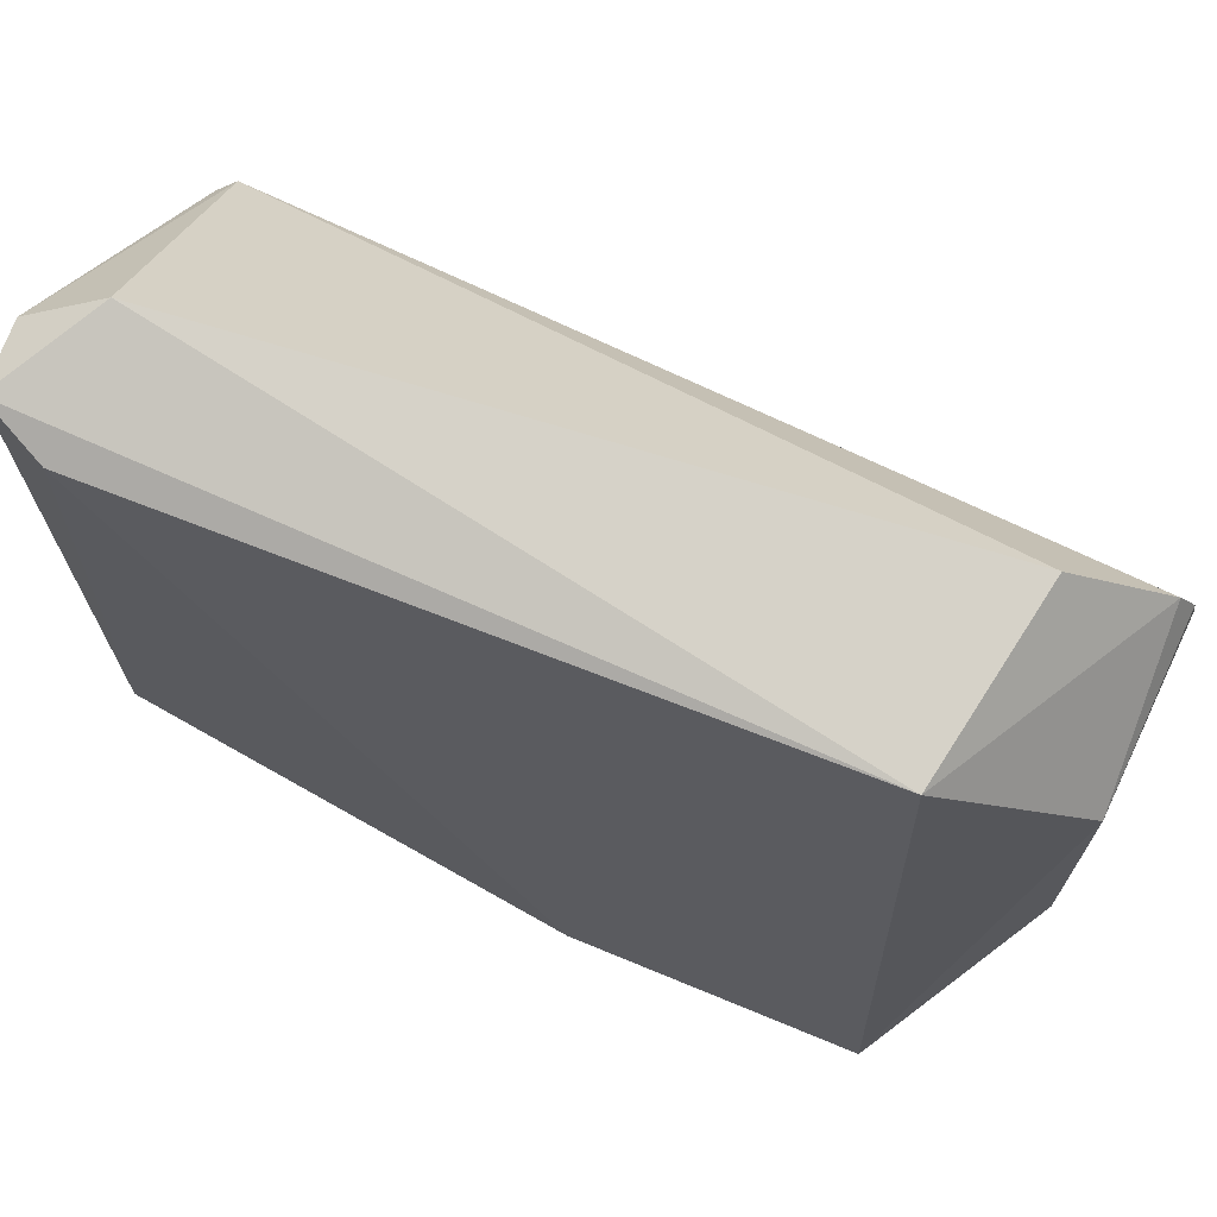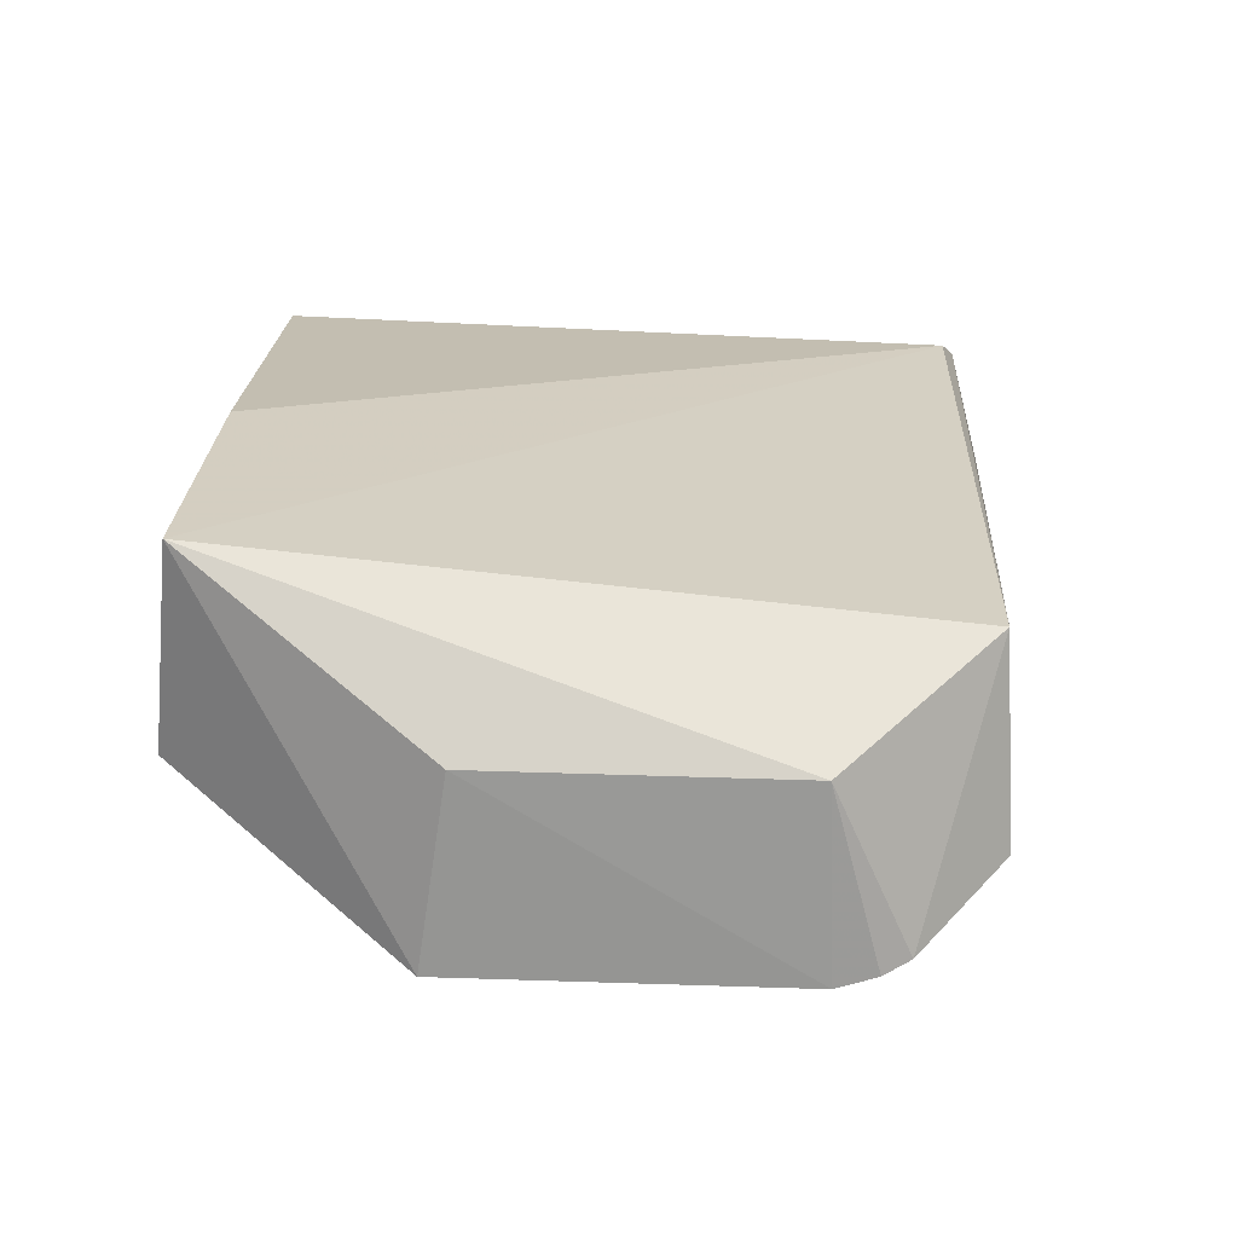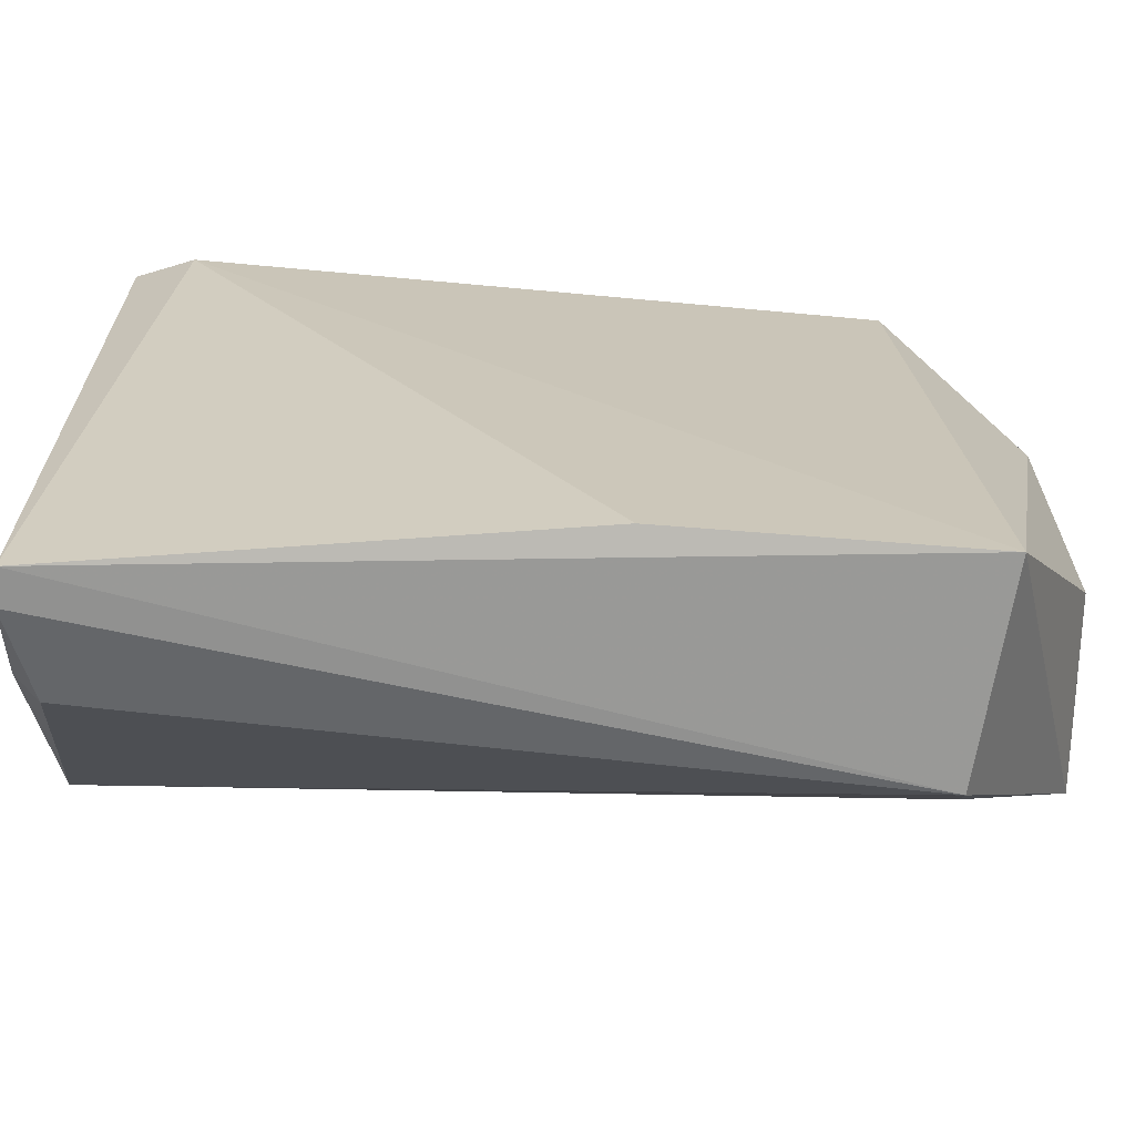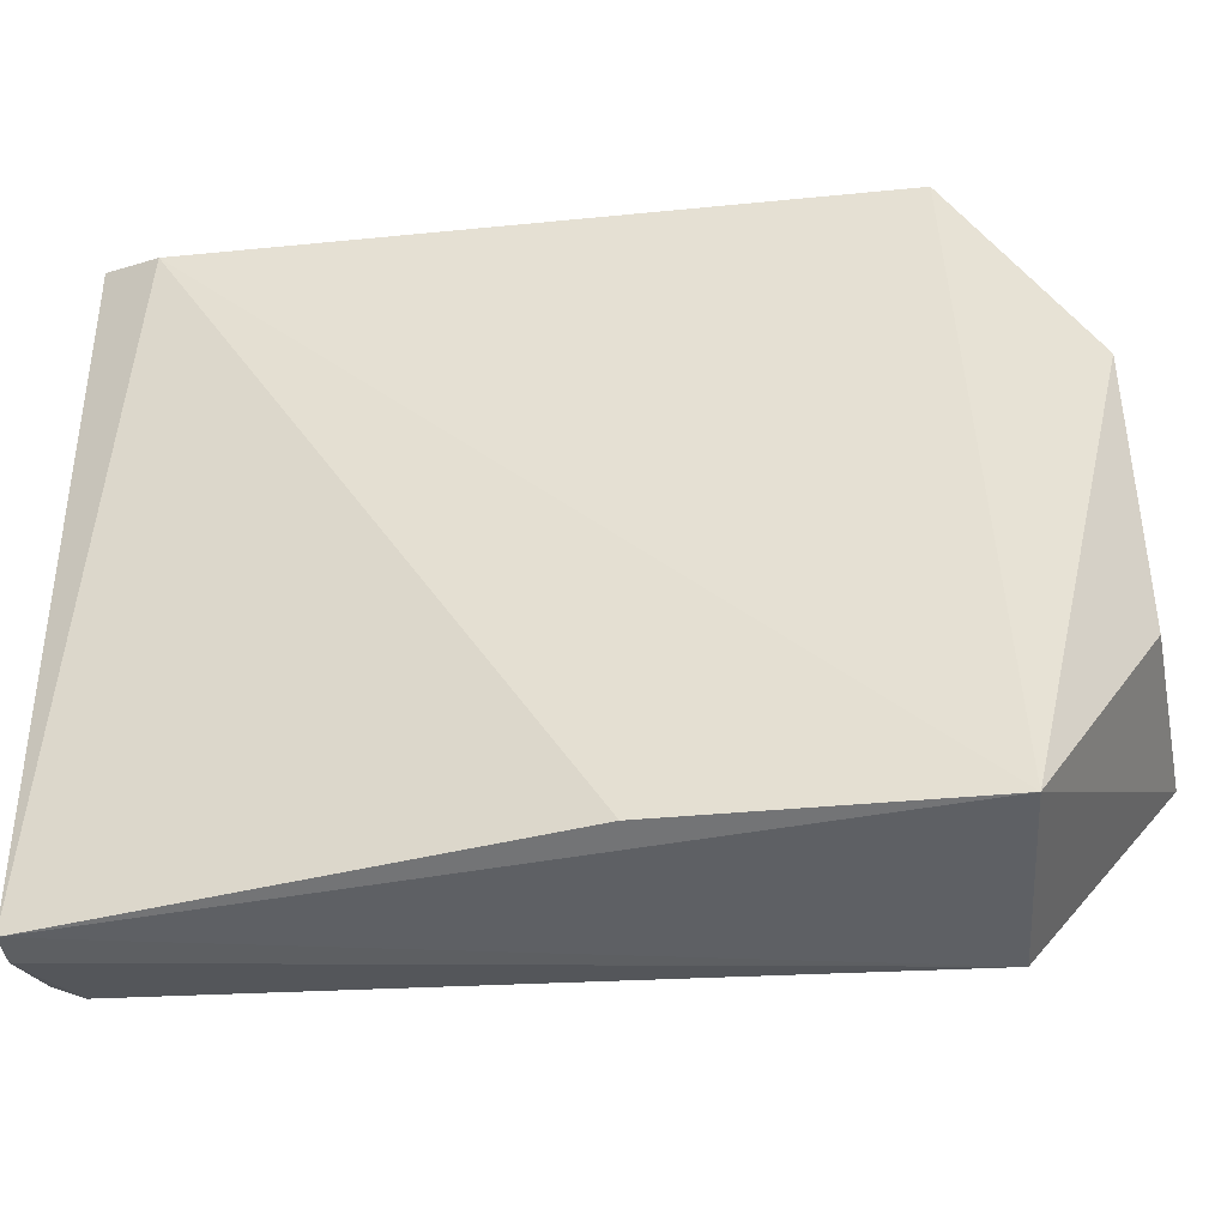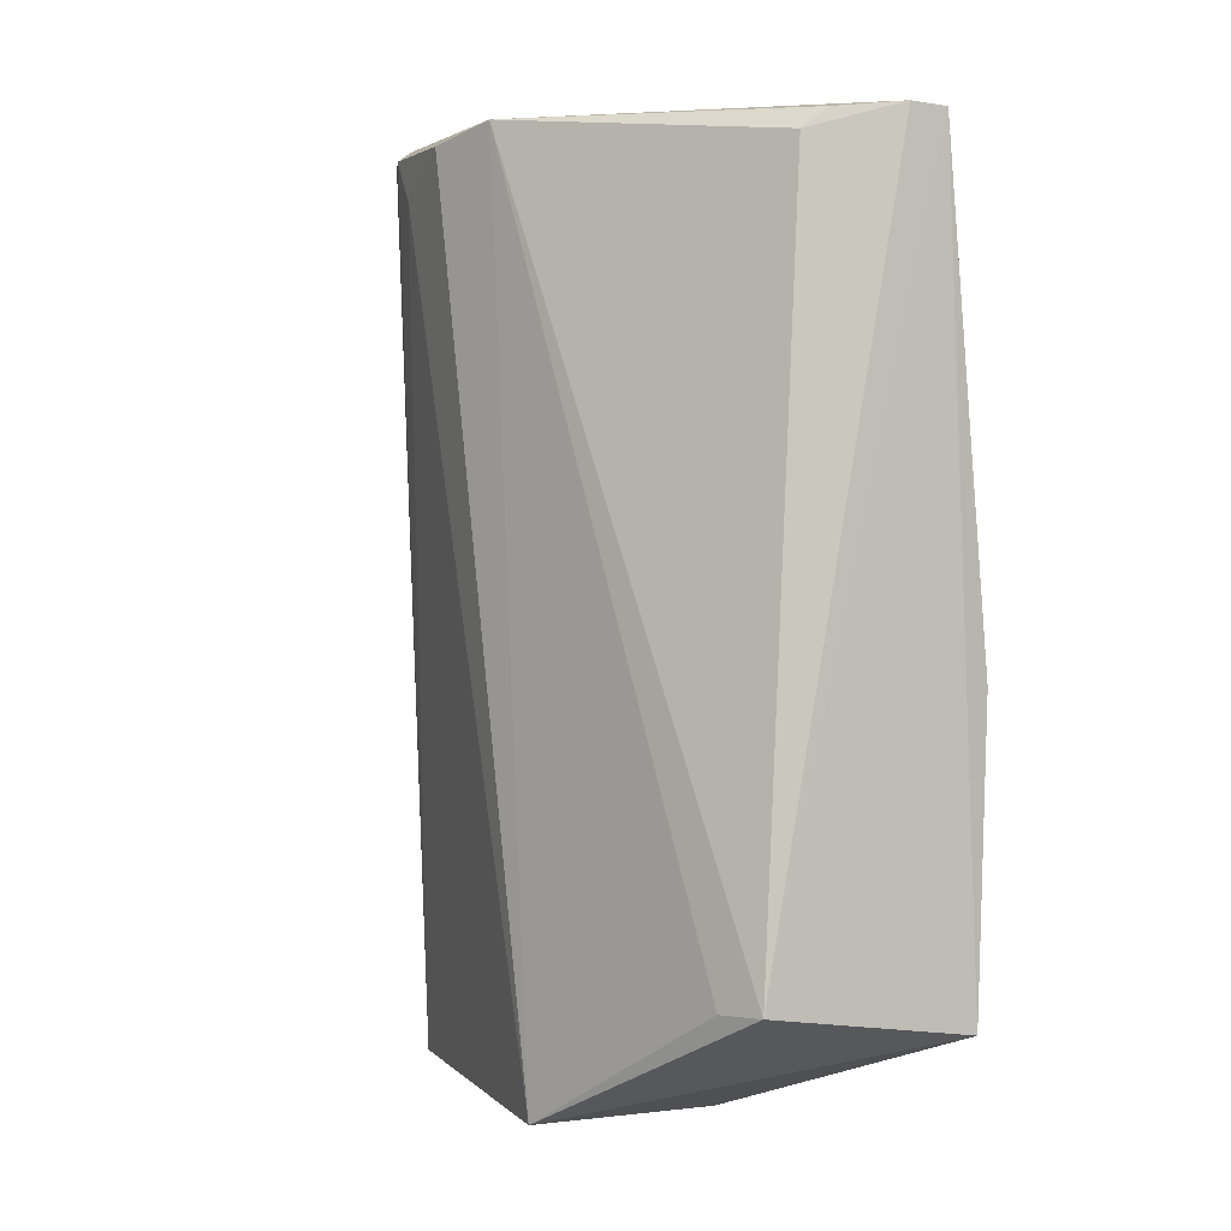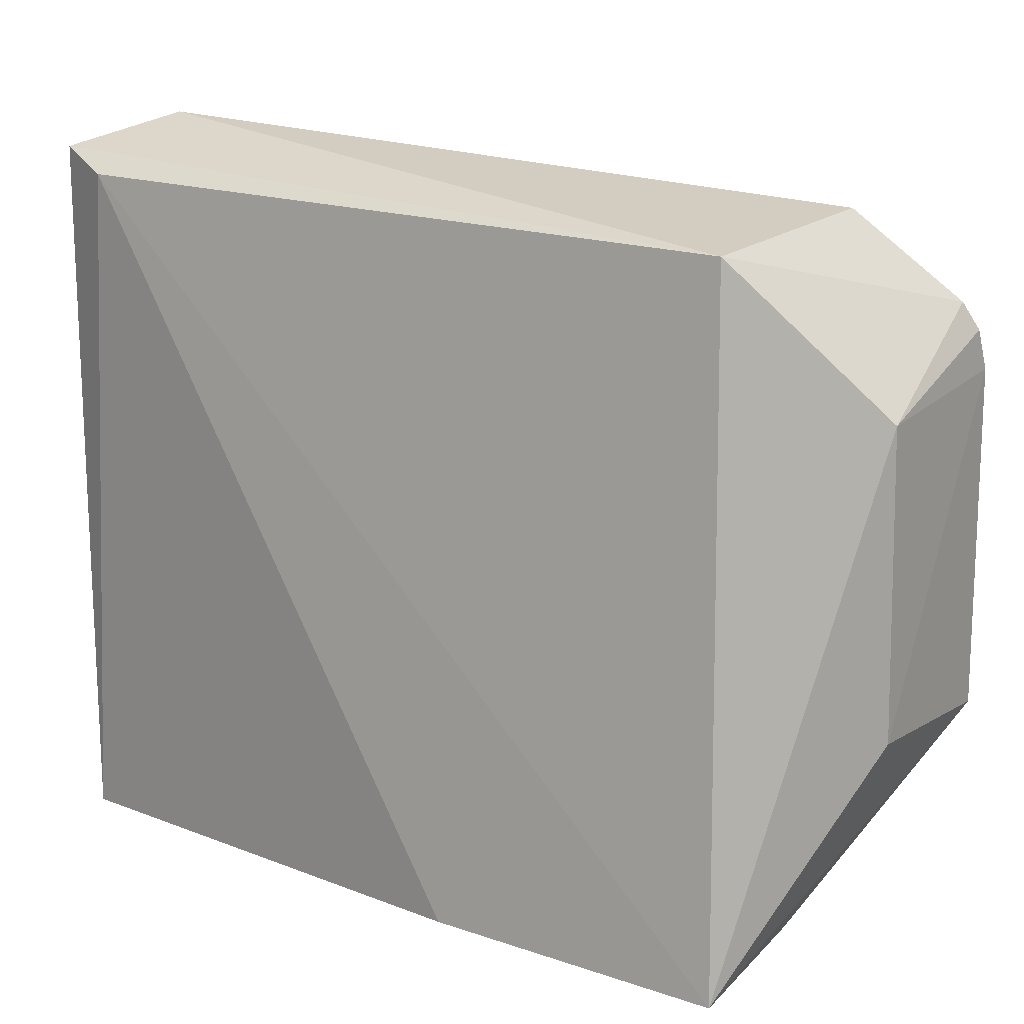
<metadata>
{"format":"obj","ext":"obj","renderer":"f3d","projection":"perspective","resolution":1024,"background":"white","views":[{"elev":70.4,"azim":114.7,"up":"+Y"},{"elev":-68.1,"azim":86.6,"up":"+Z"},{"elev":-65.9,"azim":89.1,"up":"+Y"},{"elev":-39.8,"azim":102.5,"up":"+Y"},{"elev":2.7,"azim":-21.2,"up":"+Z"},{"elev":16.2,"azim":124.2,"up":"+Y"}]}
</metadata>
<code>
v -0.2754 -0.1693 0.4909
v -0.2622 -0.1737 0.1276
v -0.2635 0.1545 0.4619
v -0.3221 0.1776 0.4626
v -0.4392 -0.02806 0.4854
v -0.2848 0.1444 0.1434
v -0.3068 0.1641 0.4936
v -0.2557 -0.1684 0.2648
v -0.3571 -0.1786 0.1421
v -0.2754 0.1641 0.4909
v -0.3994 0.1135 0.0884
v -0.4252 -0.05705 0.4933
v -0.4306 0.05869 0.4862
v -0.3747 0.1535 0.1302
v -0.4143 -0.07224 0.08185
v -0.3242 0.0752 0.08171
v -0.2917 -0.1693 0.4923
v -0.4255 0.05373 0.494
v -0.4098 0.08316 0.08074
v -0.3686 -0.161 0.1414
v -0.3275 -0.06436 0.0806
v -0.3341 -0.1597 0.4806
v -0.4406 0.02325 0.4853
v -0.4041 0.1012 0.08219
v -0.3218 -0.161 0.4897
v -0.4404 0.007757 0.4662
f 6 3 2
f 8 1 2
f 8 2 3
f 8 3 1
f 9 2 1
f 10 6 4
f 10 3 6
f 10 4 7
f 10 7 1
f 10 1 3
f 13 7 4
f 14 4 6
f 14 6 11
f 14 13 4
f 14 11 13
f 15 12 5
f 15 2 9
f 16 11 6
f 16 6 2
f 17 1 7
f 17 9 1
f 18 7 13
f 18 17 7
f 18 12 17
f 20 15 9
f 20 9 12
f 20 12 15
f 21 16 2
f 21 2 15
f 21 19 16
f 21 15 19
f 22 12 9
f 22 9 17
f 23 18 13
f 23 5 12
f 23 12 18
f 23 13 19
f 24 19 13
f 24 13 11
f 24 11 16
f 24 16 19
f 25 22 17
f 25 17 12
f 25 12 22
f 26 23 19
f 26 19 15
f 26 15 5
f 26 5 23

</code>
